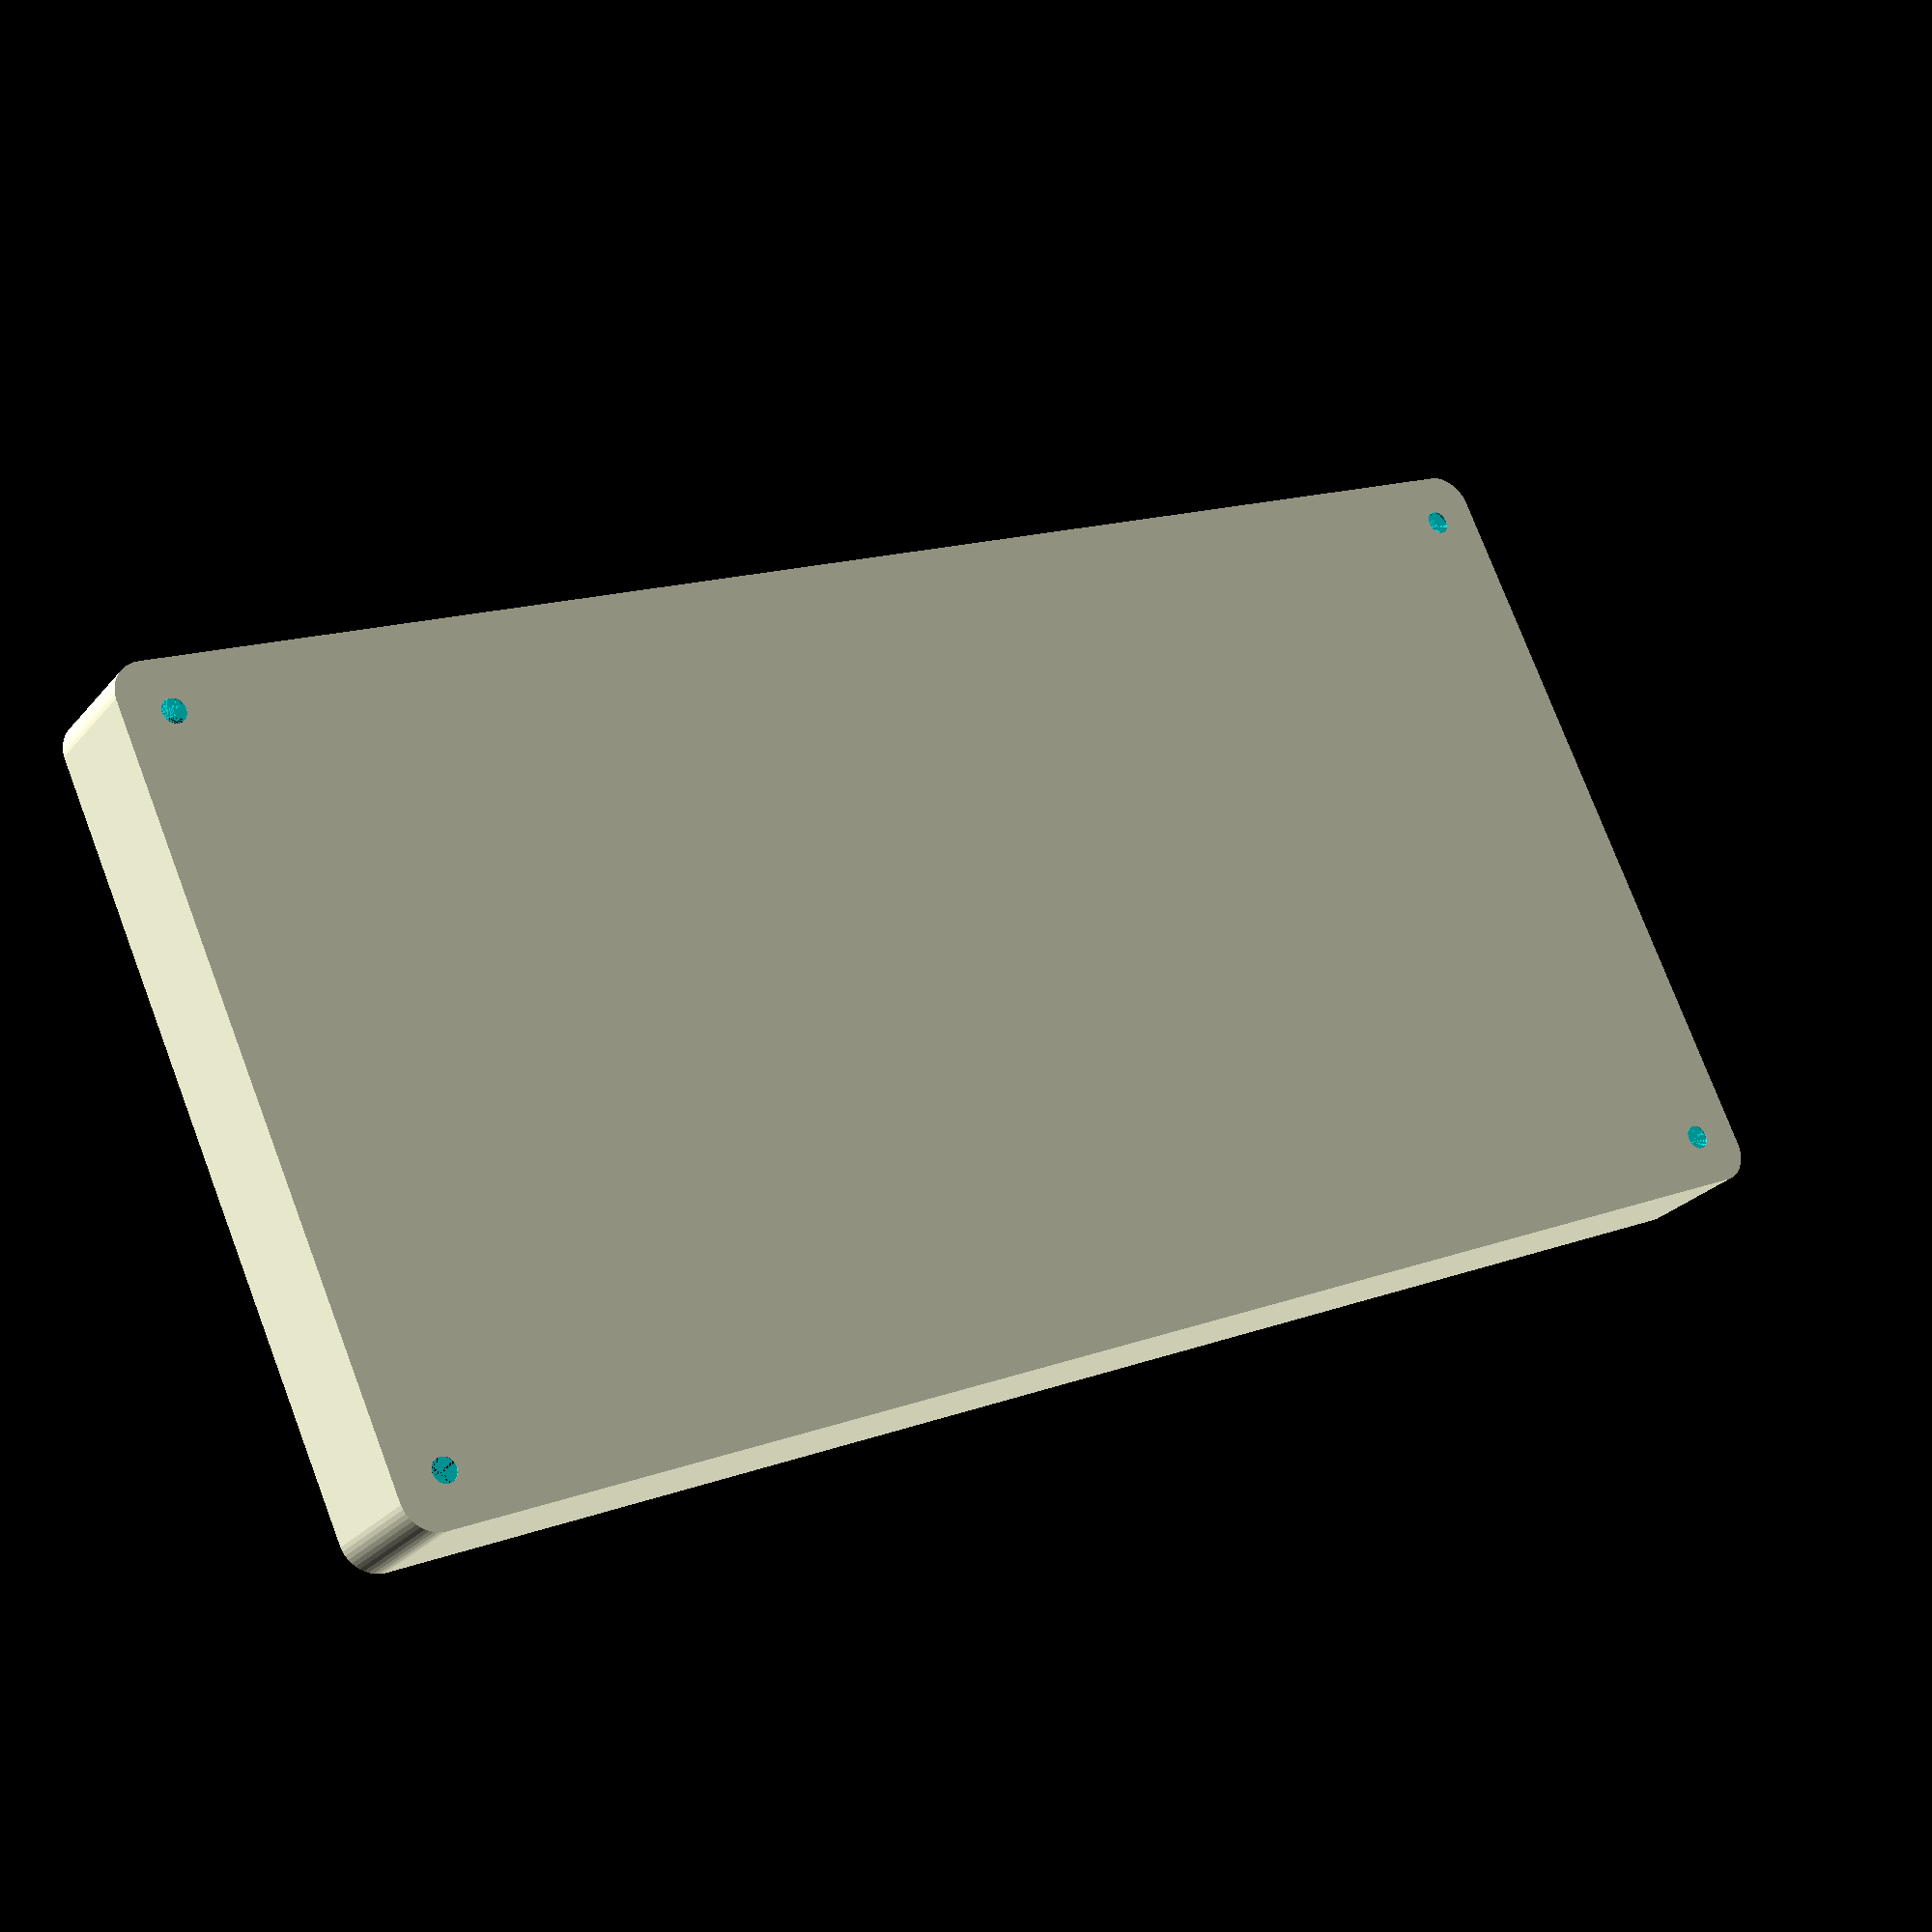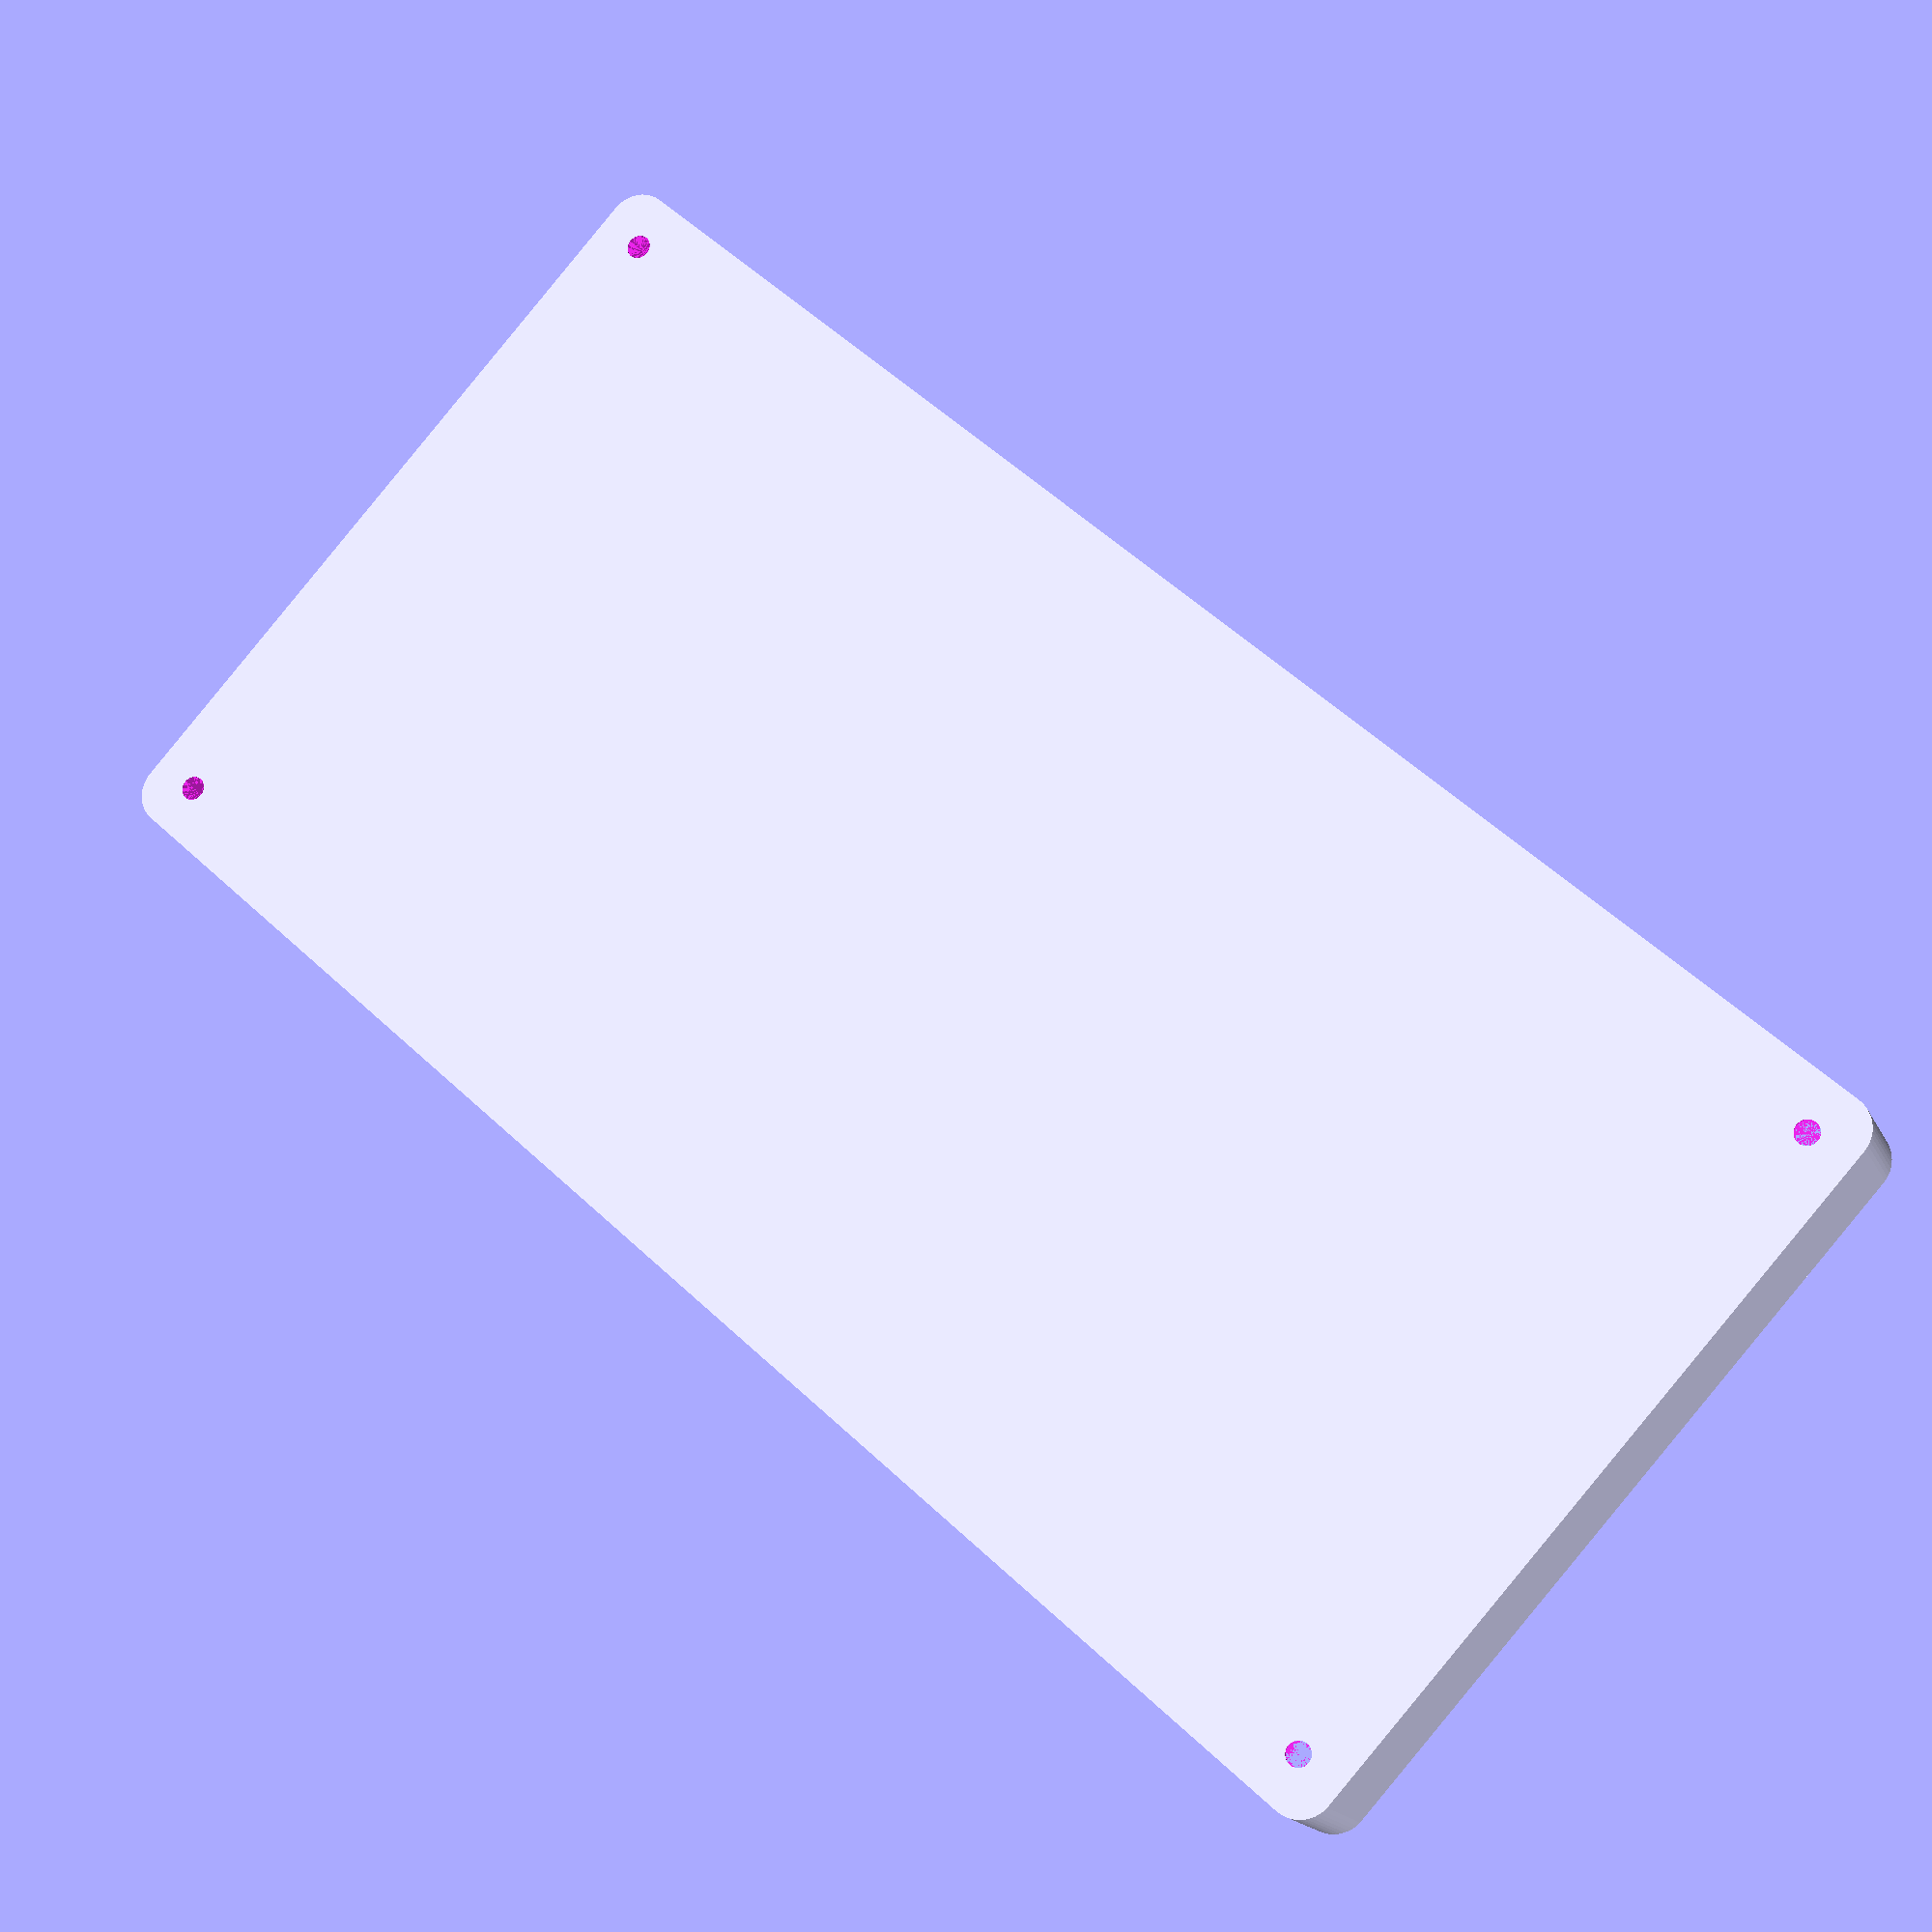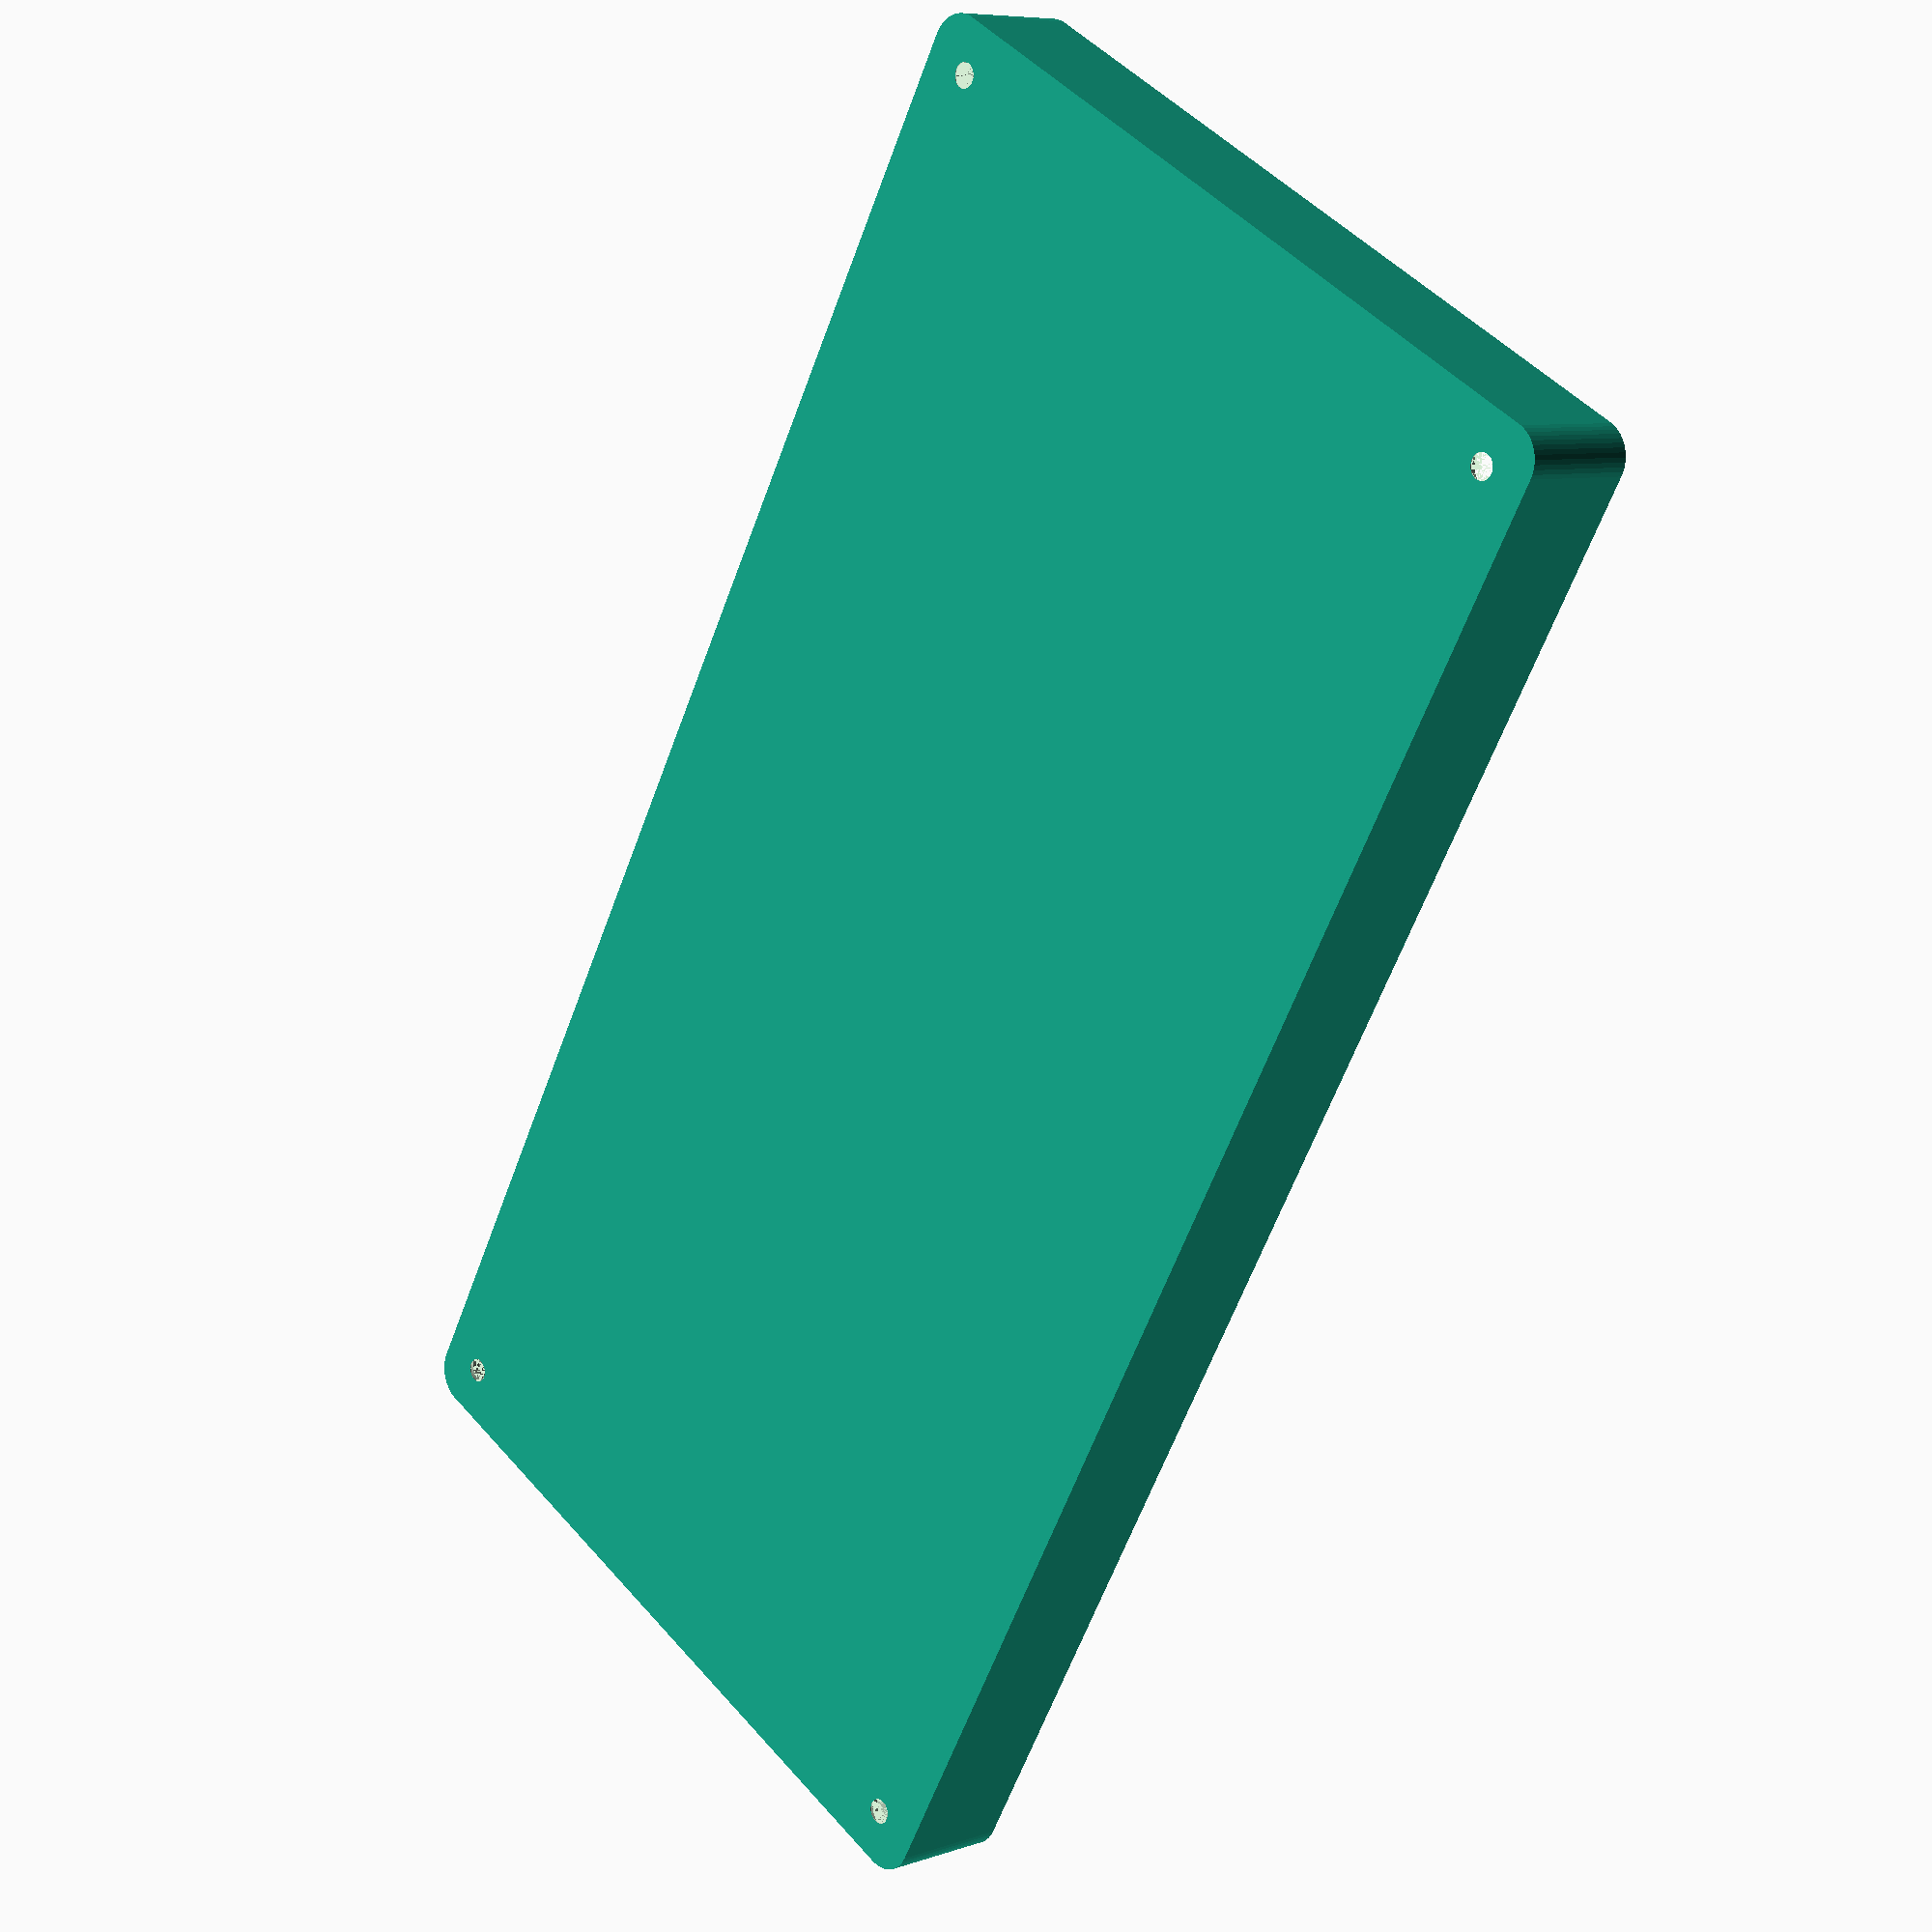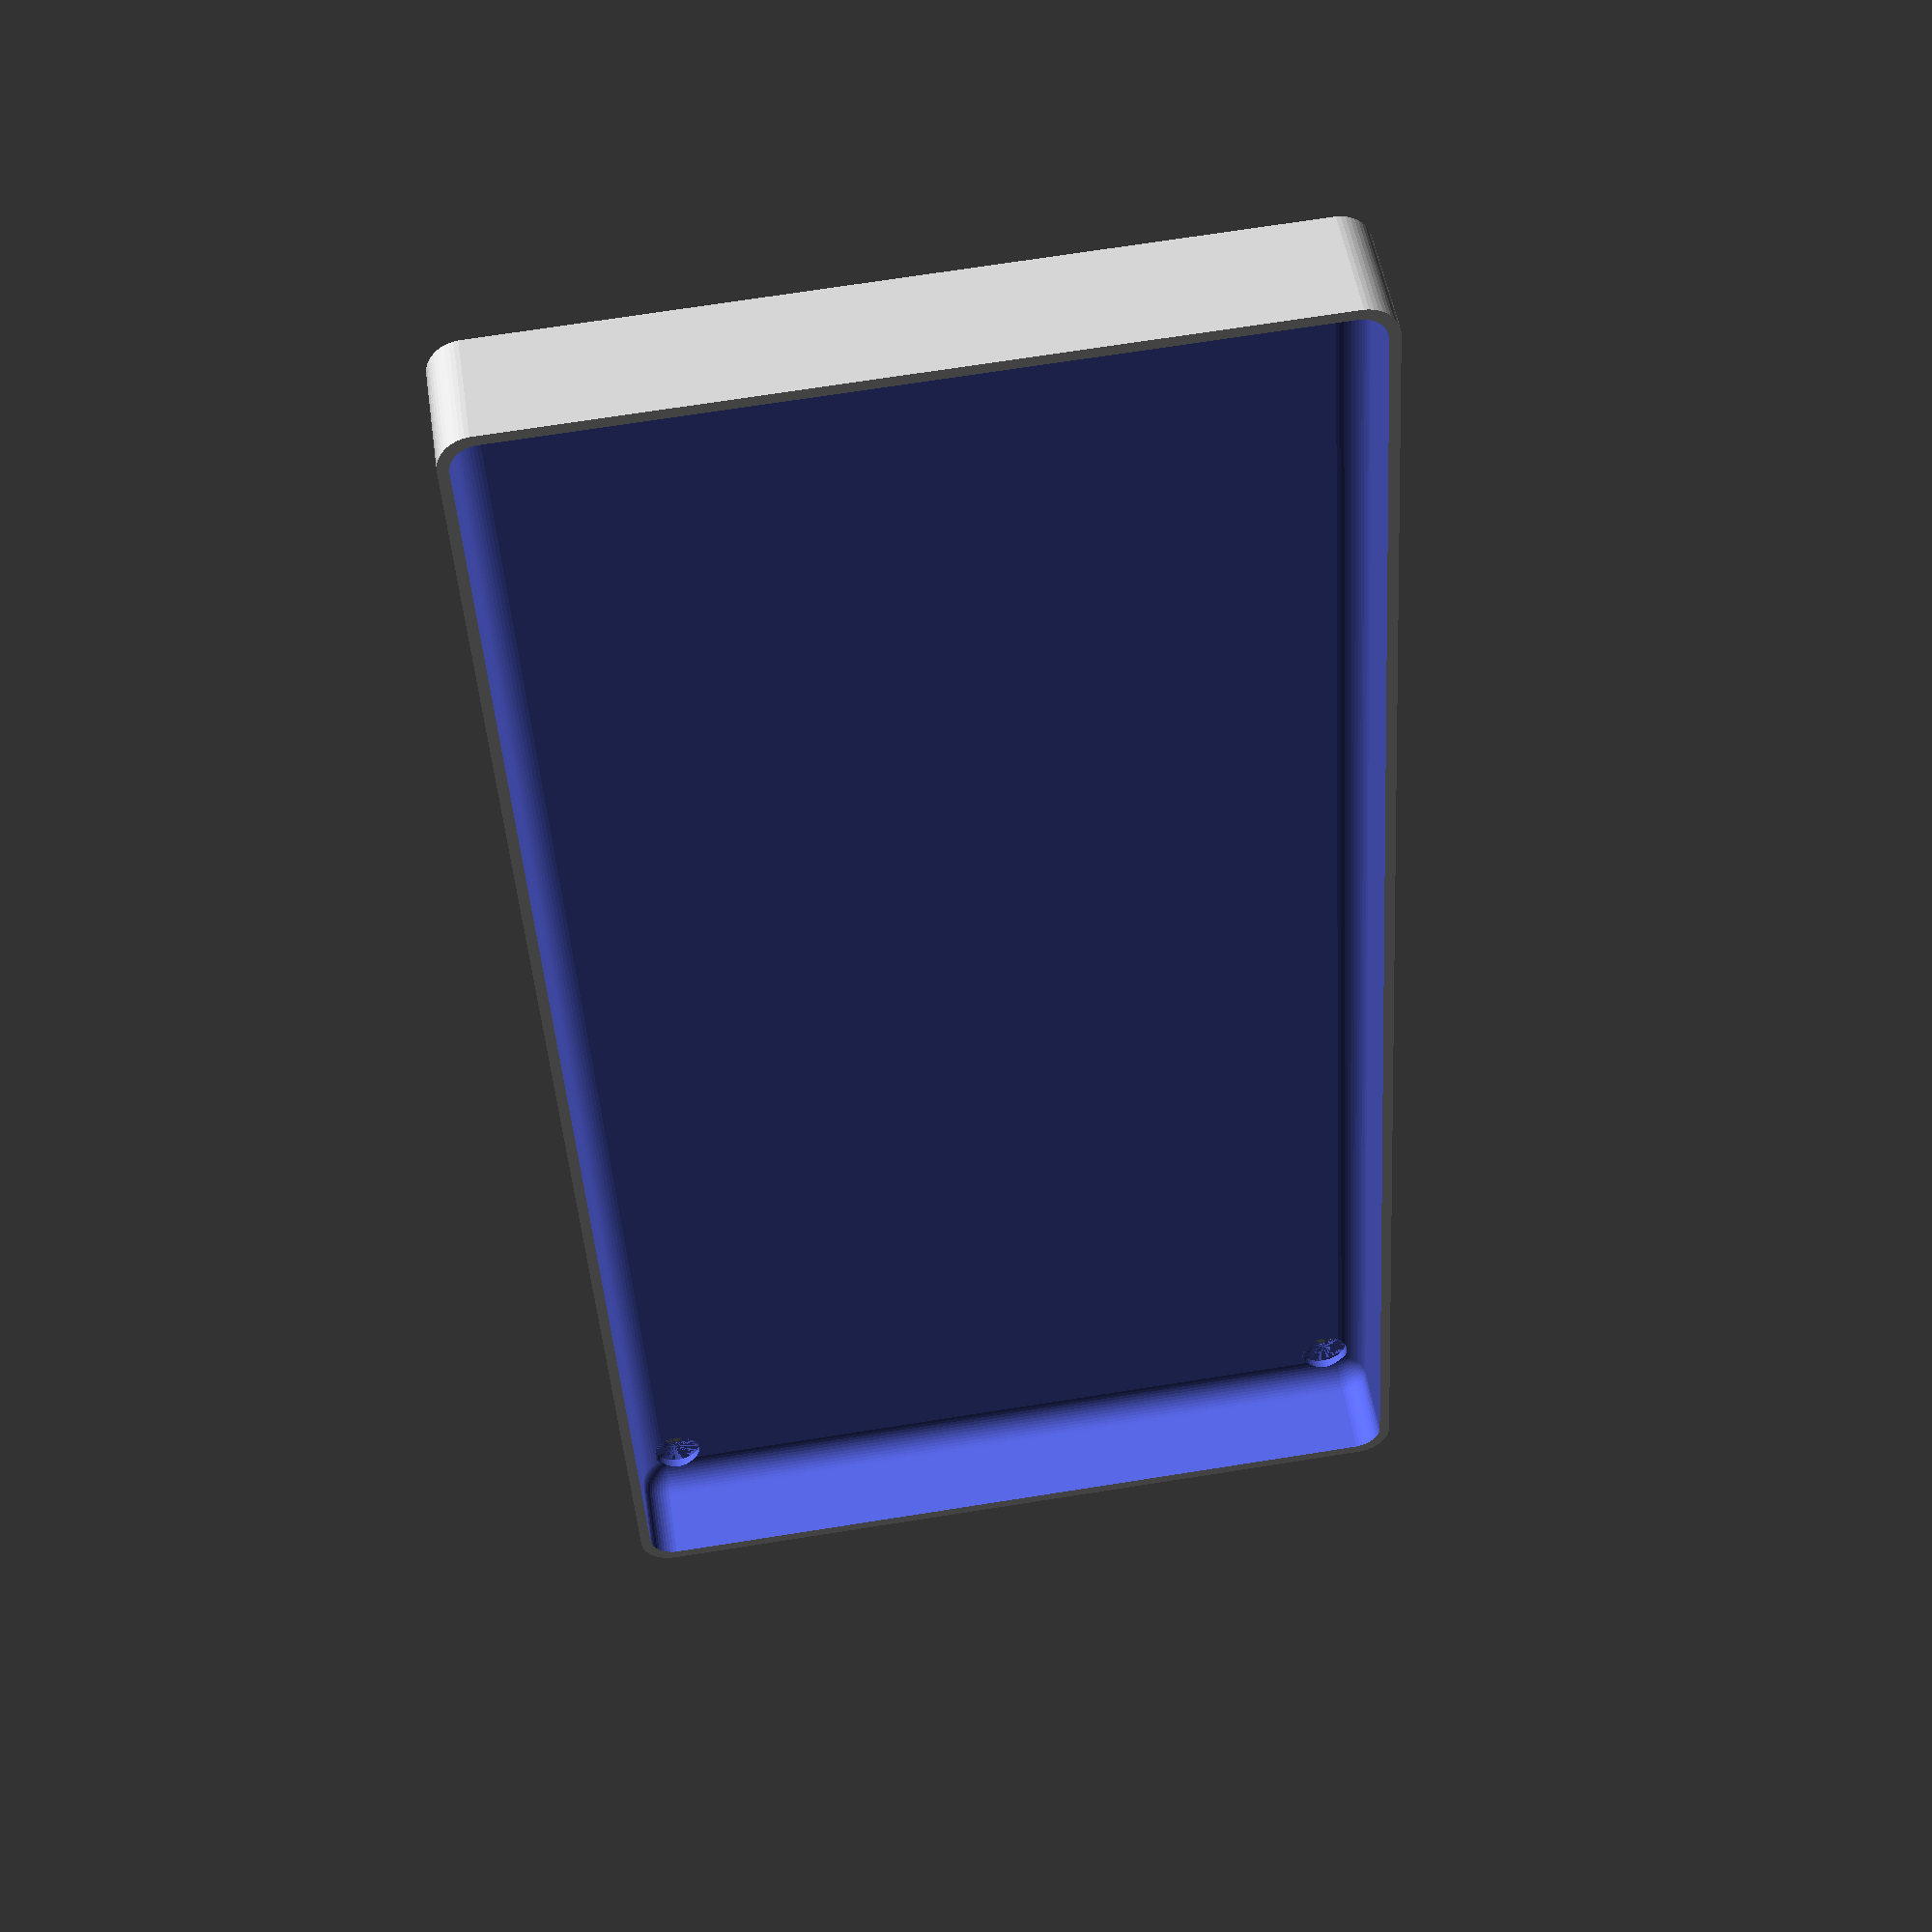
<openscad>
$fn = 50;


difference() {
	union() {
		hull() {
			translate(v = [-55.0000000000, 115.0000000000, 0]) {
				cylinder(h = 18, r = 5);
			}
			translate(v = [55.0000000000, 115.0000000000, 0]) {
				cylinder(h = 18, r = 5);
			}
			translate(v = [-55.0000000000, -115.0000000000, 0]) {
				cylinder(h = 18, r = 5);
			}
			translate(v = [55.0000000000, -115.0000000000, 0]) {
				cylinder(h = 18, r = 5);
			}
		}
	}
	union() {
		translate(v = [-52.5000000000, -112.5000000000, 2]) {
			rotate(a = [0, 0, 0]) {
				difference() {
					union() {
						translate(v = [0, 0, -6.0000000000]) {
							cylinder(h = 6, r = 1.5000000000);
						}
						translate(v = [0, 0, -1.9000000000]) {
							cylinder(h = 1.9000000000, r1 = 1.8000000000, r2 = 3.6000000000);
						}
						cylinder(h = 50, r = 3.6000000000);
						translate(v = [0, 0, -6.0000000000]) {
							cylinder(h = 6, r = 1.8000000000);
						}
						translate(v = [0, 0, -6.0000000000]) {
							cylinder(h = 6, r = 1.5000000000);
						}
					}
					union();
				}
			}
		}
		translate(v = [52.5000000000, -112.5000000000, 2]) {
			rotate(a = [0, 0, 0]) {
				difference() {
					union() {
						translate(v = [0, 0, -6.0000000000]) {
							cylinder(h = 6, r = 1.5000000000);
						}
						translate(v = [0, 0, -1.9000000000]) {
							cylinder(h = 1.9000000000, r1 = 1.8000000000, r2 = 3.6000000000);
						}
						cylinder(h = 50, r = 3.6000000000);
						translate(v = [0, 0, -6.0000000000]) {
							cylinder(h = 6, r = 1.8000000000);
						}
						translate(v = [0, 0, -6.0000000000]) {
							cylinder(h = 6, r = 1.5000000000);
						}
					}
					union();
				}
			}
		}
		translate(v = [-52.5000000000, 112.5000000000, 2]) {
			rotate(a = [0, 0, 0]) {
				difference() {
					union() {
						translate(v = [0, 0, -6.0000000000]) {
							cylinder(h = 6, r = 1.5000000000);
						}
						translate(v = [0, 0, -1.9000000000]) {
							cylinder(h = 1.9000000000, r1 = 1.8000000000, r2 = 3.6000000000);
						}
						cylinder(h = 50, r = 3.6000000000);
						translate(v = [0, 0, -6.0000000000]) {
							cylinder(h = 6, r = 1.8000000000);
						}
						translate(v = [0, 0, -6.0000000000]) {
							cylinder(h = 6, r = 1.5000000000);
						}
					}
					union();
				}
			}
		}
		translate(v = [52.5000000000, 112.5000000000, 2]) {
			rotate(a = [0, 0, 0]) {
				difference() {
					union() {
						translate(v = [0, 0, -6.0000000000]) {
							cylinder(h = 6, r = 1.5000000000);
						}
						translate(v = [0, 0, -1.9000000000]) {
							cylinder(h = 1.9000000000, r1 = 1.8000000000, r2 = 3.6000000000);
						}
						cylinder(h = 50, r = 3.6000000000);
						translate(v = [0, 0, -6.0000000000]) {
							cylinder(h = 6, r = 1.8000000000);
						}
						translate(v = [0, 0, -6.0000000000]) {
							cylinder(h = 6, r = 1.5000000000);
						}
					}
					union();
				}
			}
		}
		translate(v = [0, 0, 3]) {
			hull() {
				union() {
					translate(v = [-54.5000000000, 114.5000000000, 4]) {
						cylinder(h = 30, r = 4);
					}
					translate(v = [-54.5000000000, 114.5000000000, 4]) {
						sphere(r = 4);
					}
					translate(v = [-54.5000000000, 114.5000000000, 34]) {
						sphere(r = 4);
					}
				}
				union() {
					translate(v = [54.5000000000, 114.5000000000, 4]) {
						cylinder(h = 30, r = 4);
					}
					translate(v = [54.5000000000, 114.5000000000, 4]) {
						sphere(r = 4);
					}
					translate(v = [54.5000000000, 114.5000000000, 34]) {
						sphere(r = 4);
					}
				}
				union() {
					translate(v = [-54.5000000000, -114.5000000000, 4]) {
						cylinder(h = 30, r = 4);
					}
					translate(v = [-54.5000000000, -114.5000000000, 4]) {
						sphere(r = 4);
					}
					translate(v = [-54.5000000000, -114.5000000000, 34]) {
						sphere(r = 4);
					}
				}
				union() {
					translate(v = [54.5000000000, -114.5000000000, 4]) {
						cylinder(h = 30, r = 4);
					}
					translate(v = [54.5000000000, -114.5000000000, 4]) {
						sphere(r = 4);
					}
					translate(v = [54.5000000000, -114.5000000000, 34]) {
						sphere(r = 4);
					}
				}
			}
		}
	}
}
</openscad>
<views>
elev=26.4 azim=114.4 roll=149.2 proj=p view=wireframe
elev=16.3 azim=228.1 roll=198.2 proj=p view=wireframe
elev=352.5 azim=330.9 roll=225.6 proj=p view=solid
elev=311.8 azim=176.6 roll=351.7 proj=p view=wireframe
</views>
